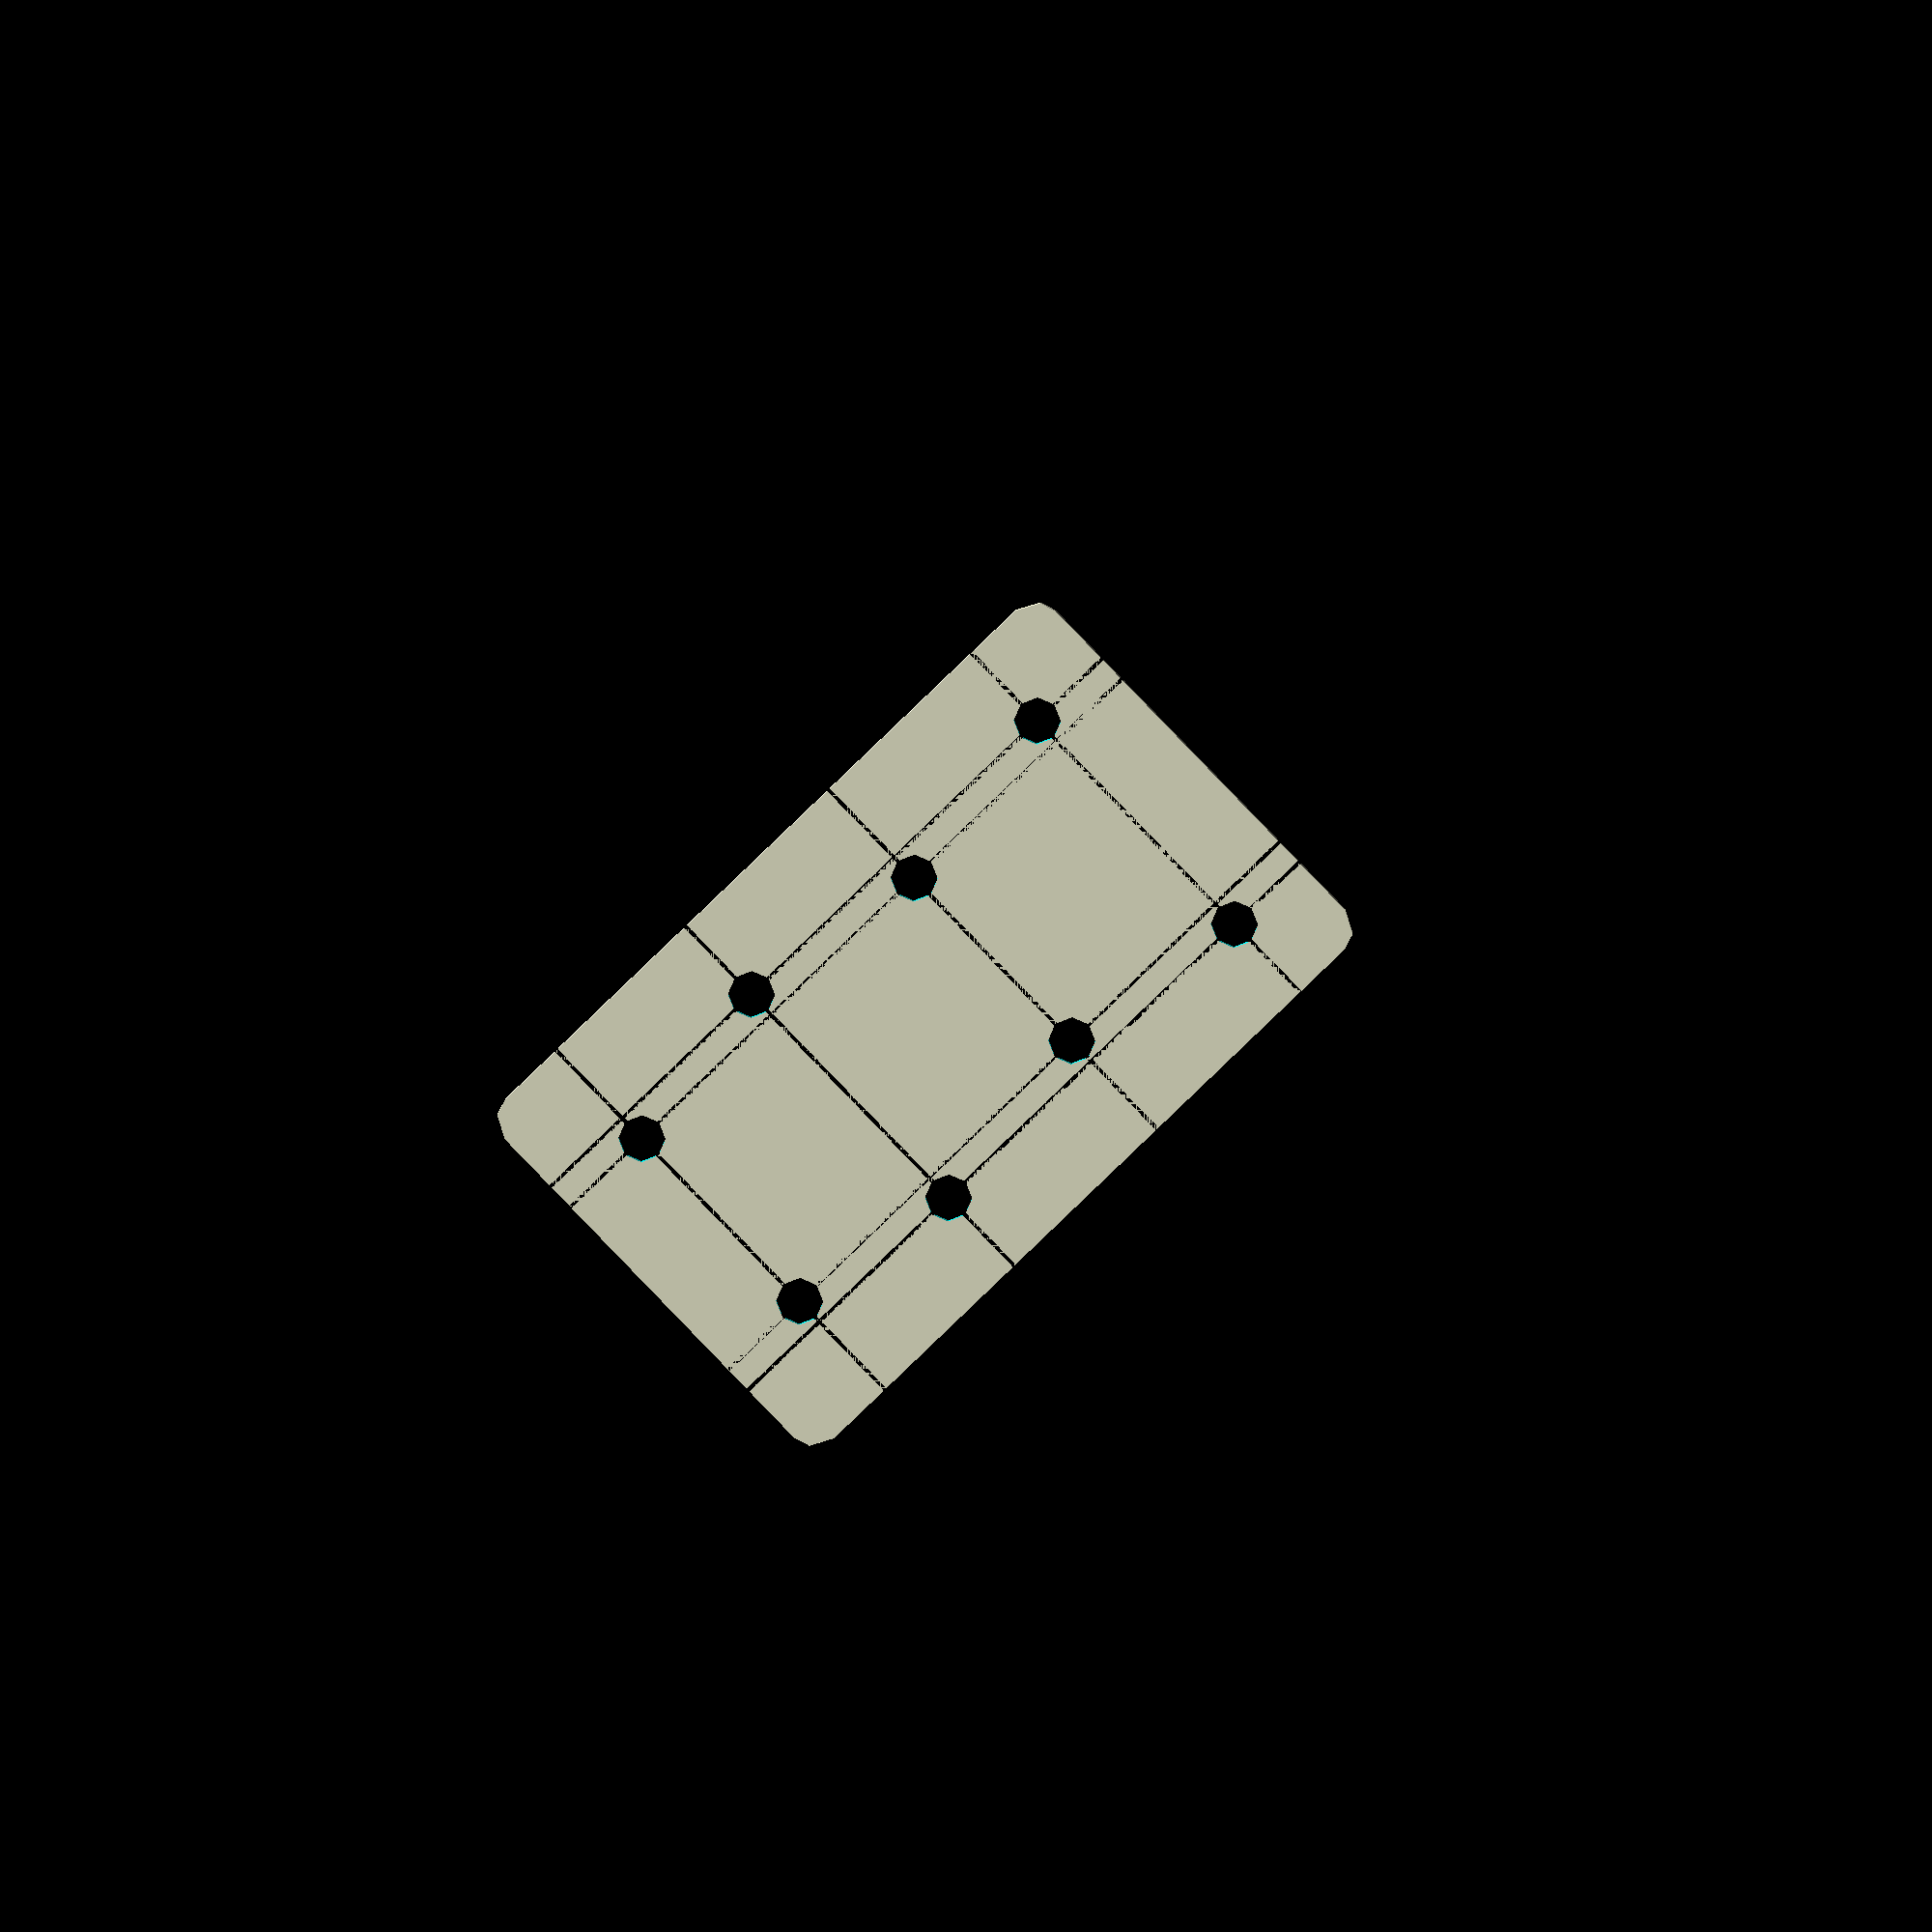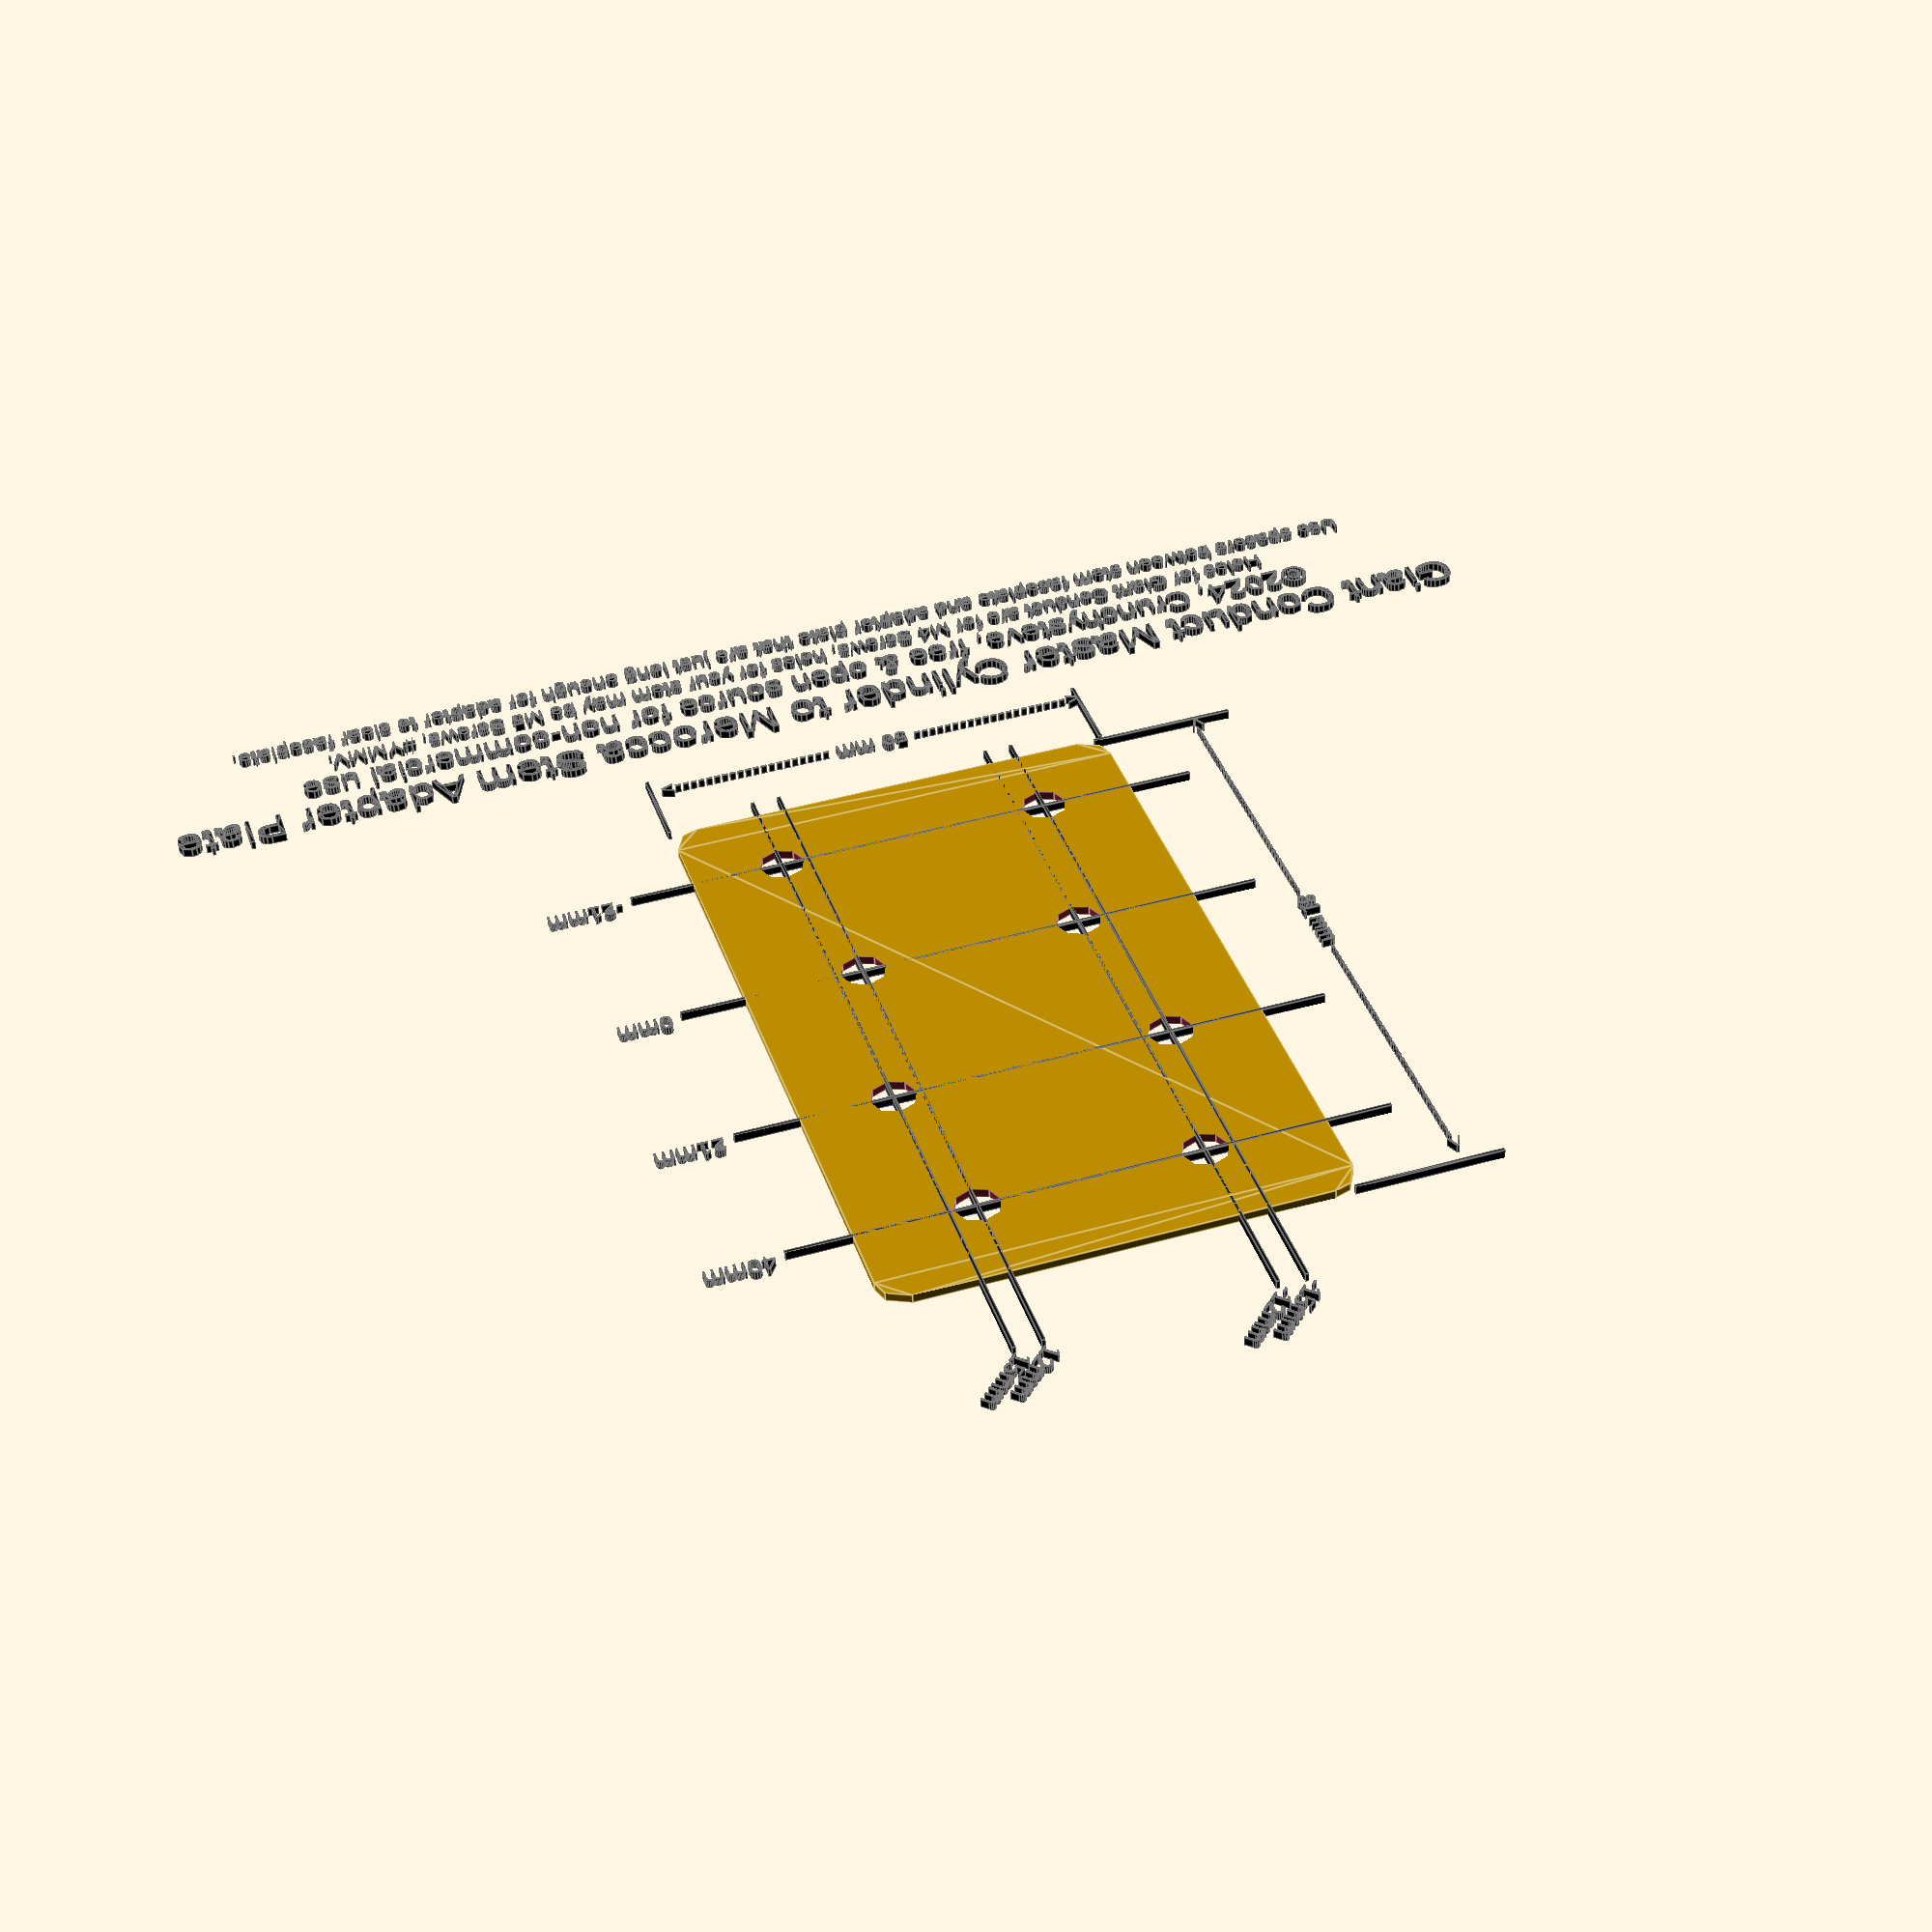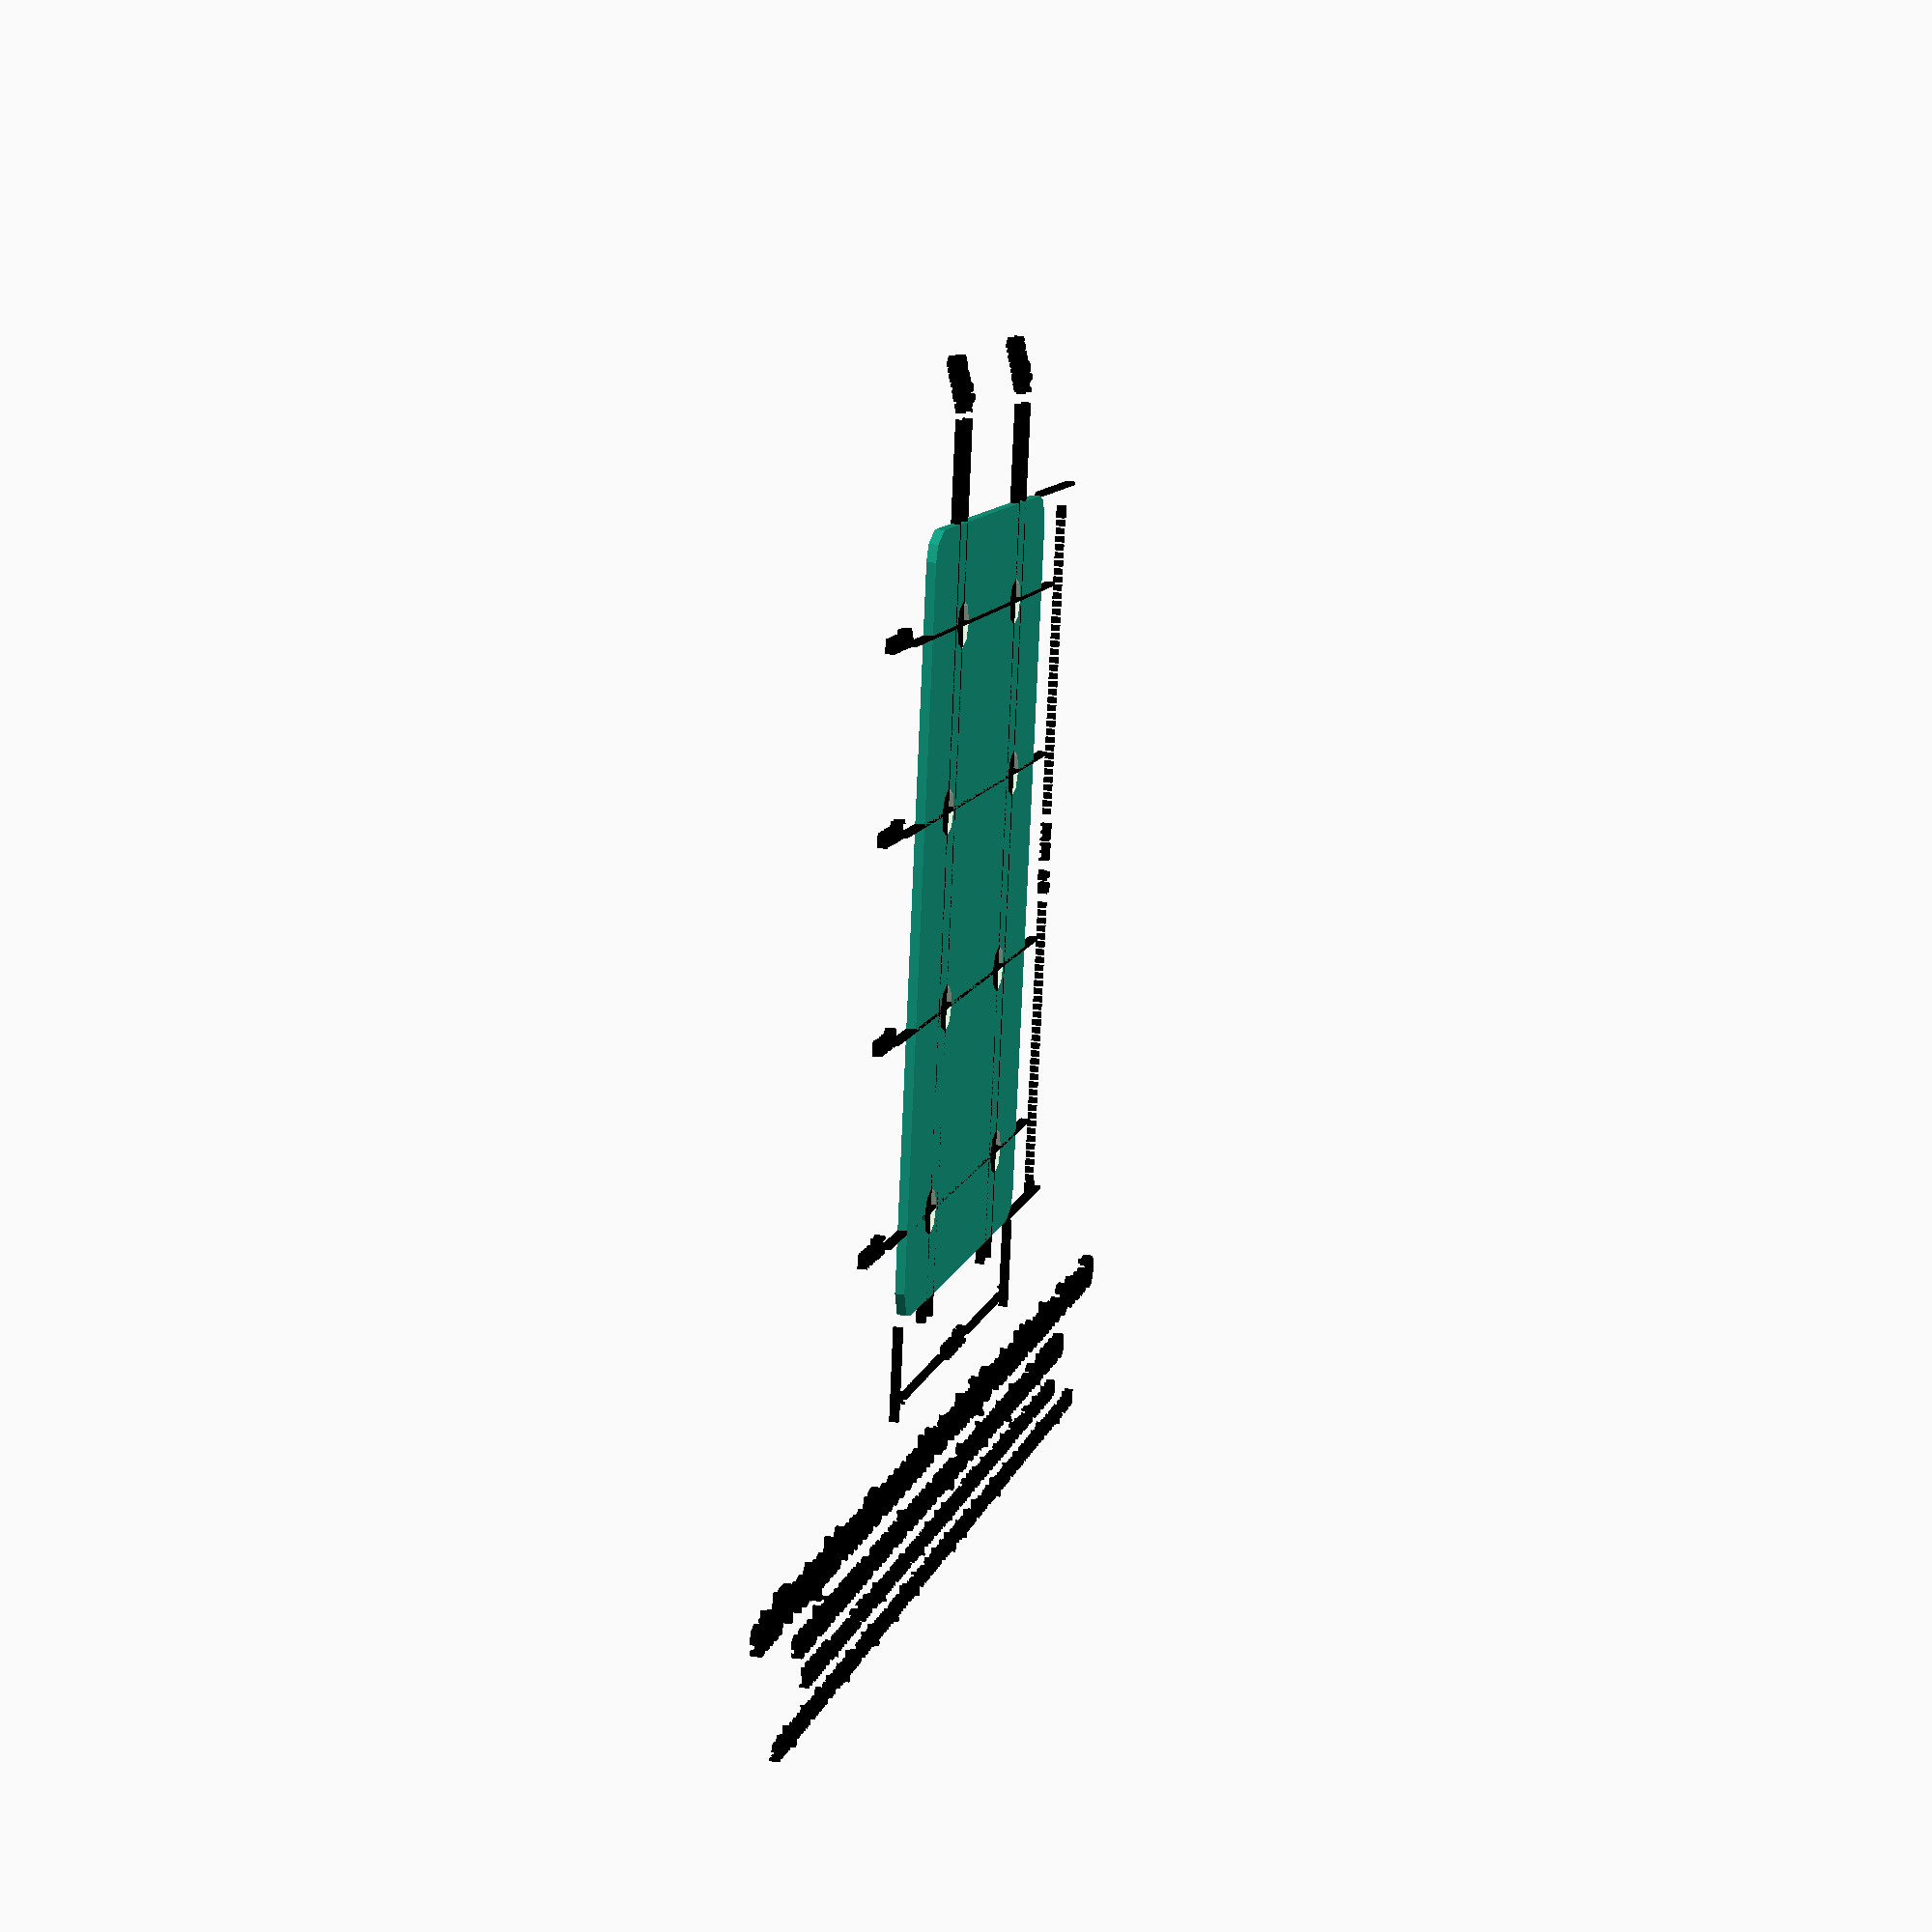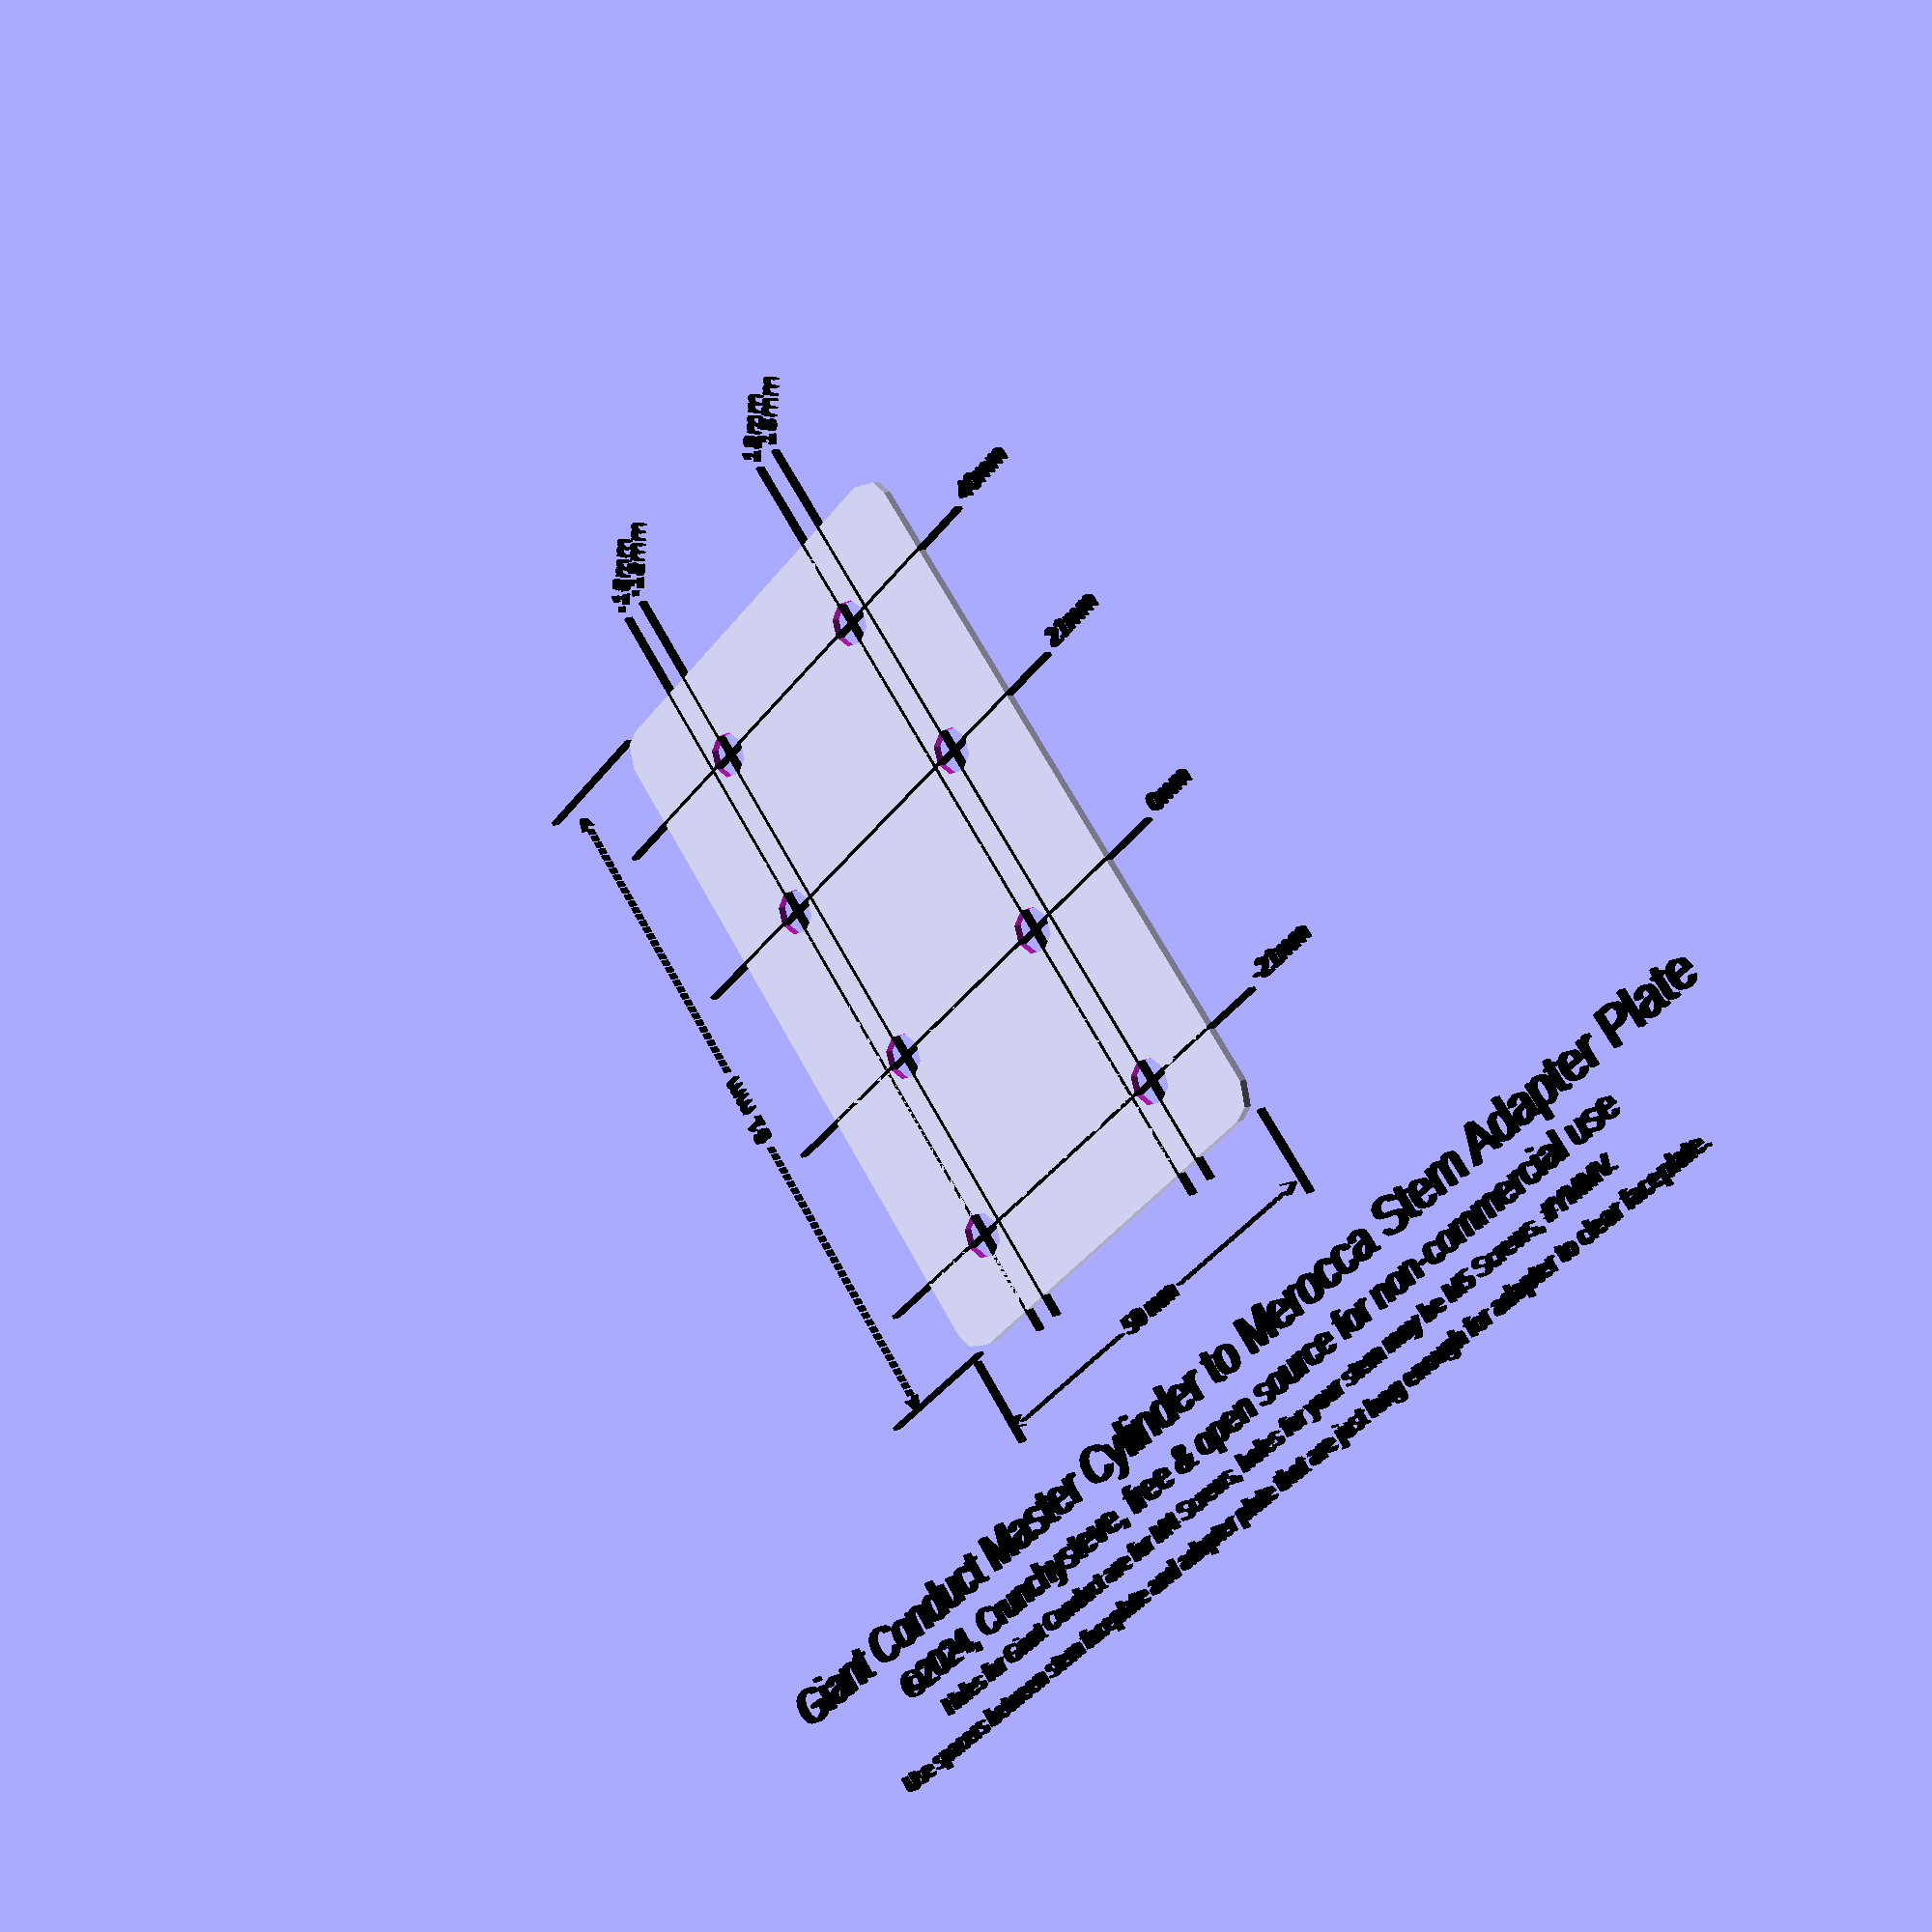
<openscad>
mcHolesX = [-12,12];                //  master cylinder x hole centres
mcHolesY = [-0,40];                 //  master cylinder y hole centres
fpHolesX = [-15,15];                //  faceplate cylinder x holes
fpHolesY = [-21,21];                //  faceplate cylinder x holes
dimX = concat(mcHolesX,fpHolesX);   //  for x dimensions
dimY = concat(mcHolesY,fpHolesY);   //  for y diminsions
w = 50;                             //  metal plate width
bhd = 5;                            //  bolt hole diameter

l = - (fpHolesY.x - mcHolesY.y) + 20;   //  metal plate length

echo(l);

difference(){
    translate([0,10]) offset(3) offset(-3) square([w,l],center=true);
    for(x=fpHolesX) for(y=fpHolesY){
        translate([x,y]) circle(bhd/2);
    }
    for(x=mcHolesX) for(y=mcHolesY){
        translate([x,y]) circle(bhd/2);
    }
}

color("black"){
    translate([0,14]) for(x=dimX){
        translate([x,0]) square([0.4,94],center=true);
        translate([x,47.5]) 
                rotate([0,0,45]) text(text=str(x,"mm"),size=2);
    }
    for(y=dimY){
        translate([0,y]) square([64,0.4],center=true);
        translate([33,y]) text(text=str(y,"mm"),size=2);
    }
    translate([-w/2,-36]) square([0.4,10],center=true);
    translate([w/2,-36]) square([0.4,10],center=true);
    translate([-w/2-0.2,-40]) 
        text(text=str("<-------------------- ",w," mm -------------------->"),
        size=2);
    translate([-w/2-7,l/2+10]) square([16,0.4],center=true);
    translate([-w/2-7,-l/2+10]) square([16,0.4],center=true);
    translate([-10-w/2,10-l/2]) rotate([0,0,90])
        text(text=str("<------------------------------------ ",l," mm ------------------------------------->"),
        size=2);
    translate([-74,-50]) 
        text(text=str("Giant Conduct Master Cylinder to Merocca Stem Adapter Plate"),
        size=4);
    translate([-58,-55]) 
        text(text=str("©2024, Crunchysteve, free & open source for non-commercial use"),
        size=3);
    translate([-54,-59]) 
        text(text=str("Holes for Giant Conduct are for M4 Screws, holes for your stem may be M5 Screws, #YMMV."),
        size=2);
    translate([-65,-63]) 
        text(text=str("Use spacers between stem faceplate and adapter plate that are just long enough for adapter to clear faceplate."),
        size=2);
}
</openscad>
<views>
elev=173.6 azim=46.0 roll=178.7 proj=o view=wireframe
elev=51.6 azim=162.5 roll=2.7 proj=p view=edges
elev=338.7 azim=349.1 roll=103.6 proj=p view=solid
elev=350.8 azim=319.6 roll=41.7 proj=p view=wireframe
</views>
